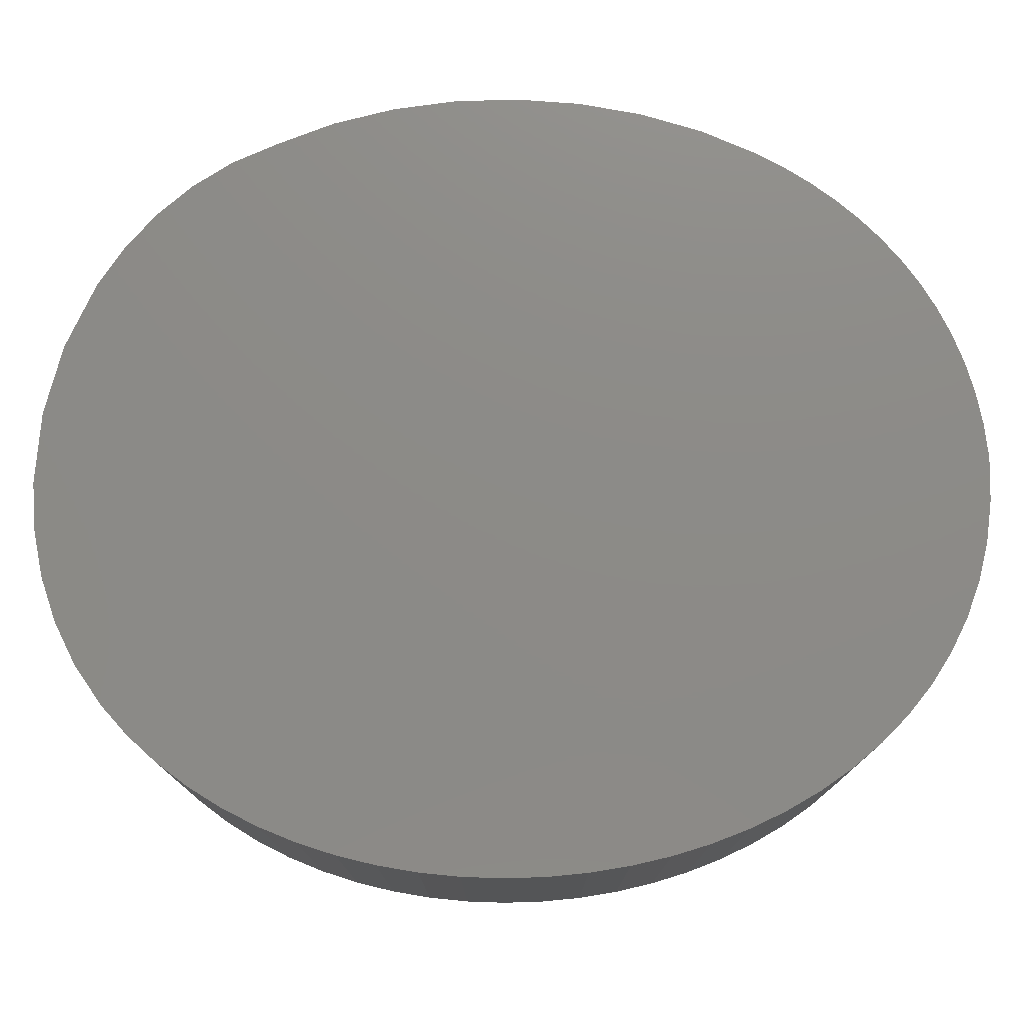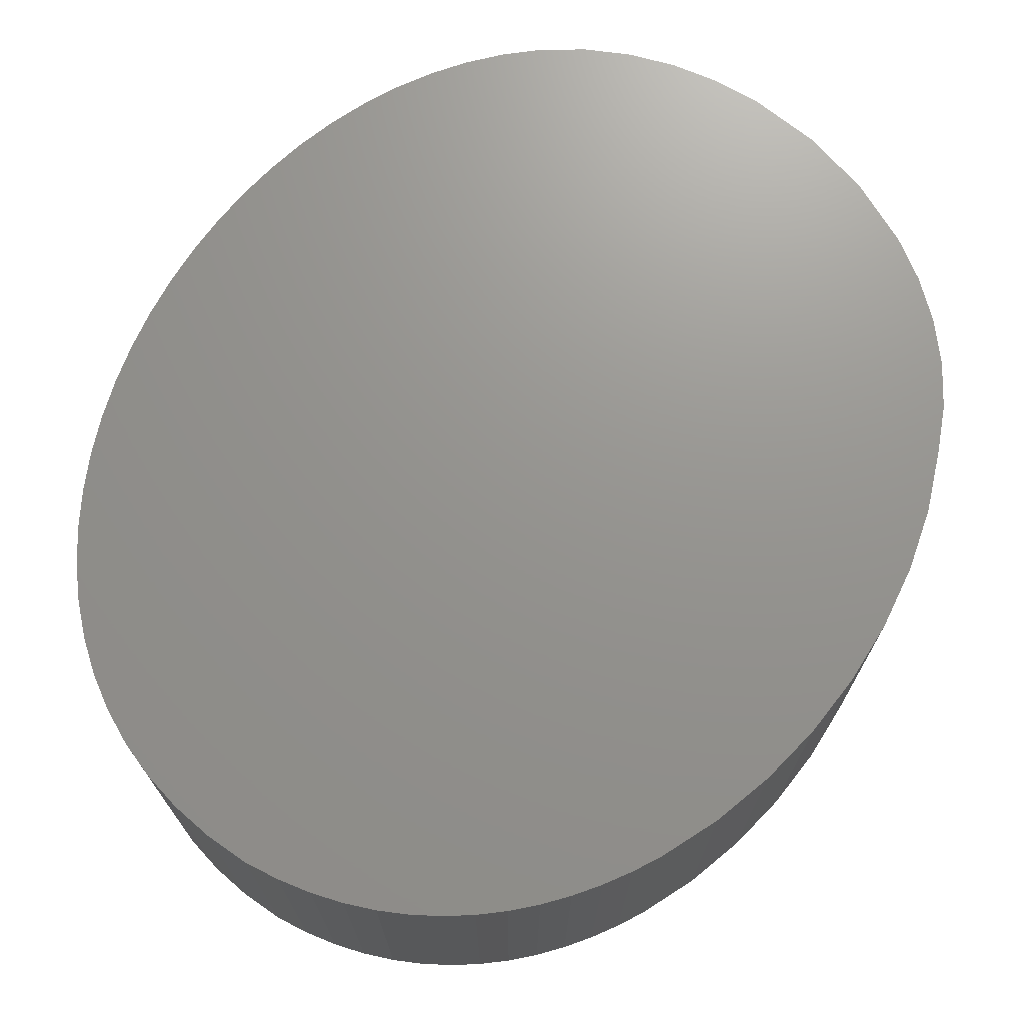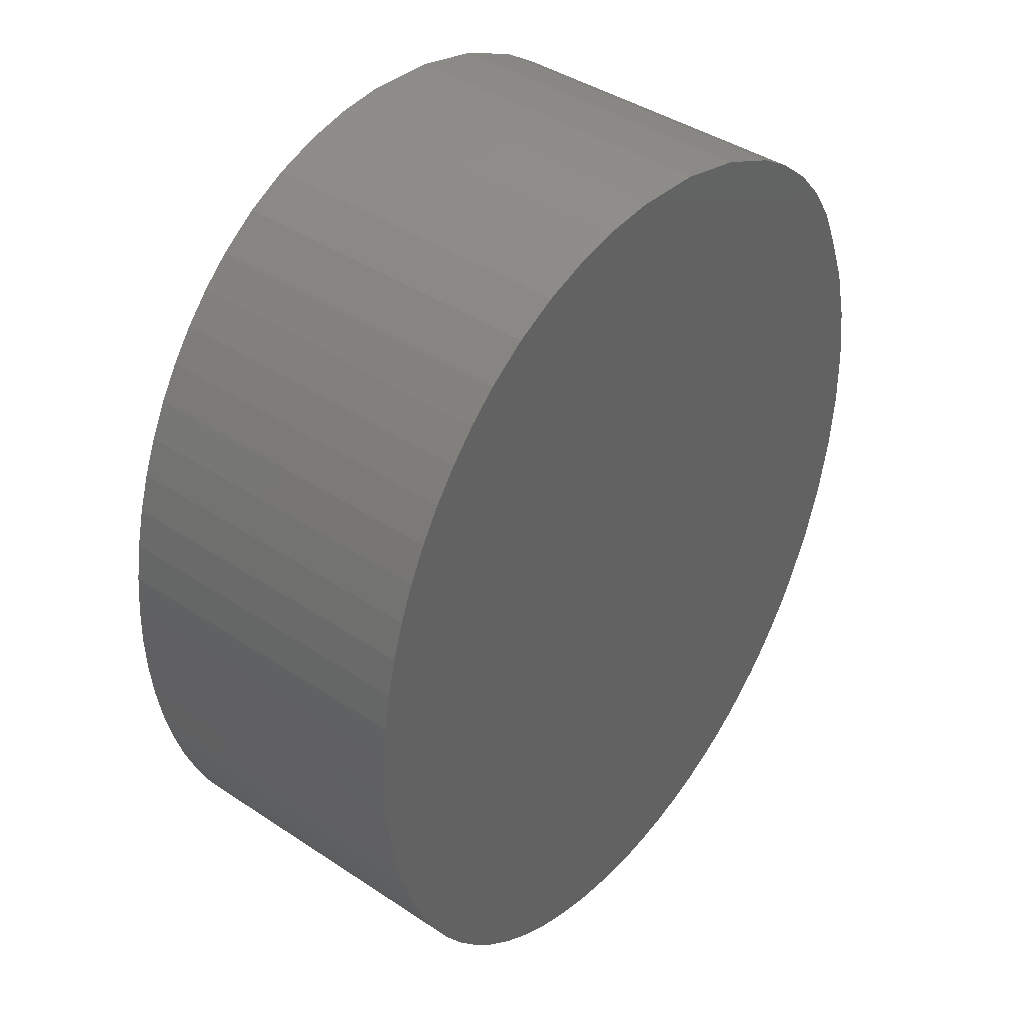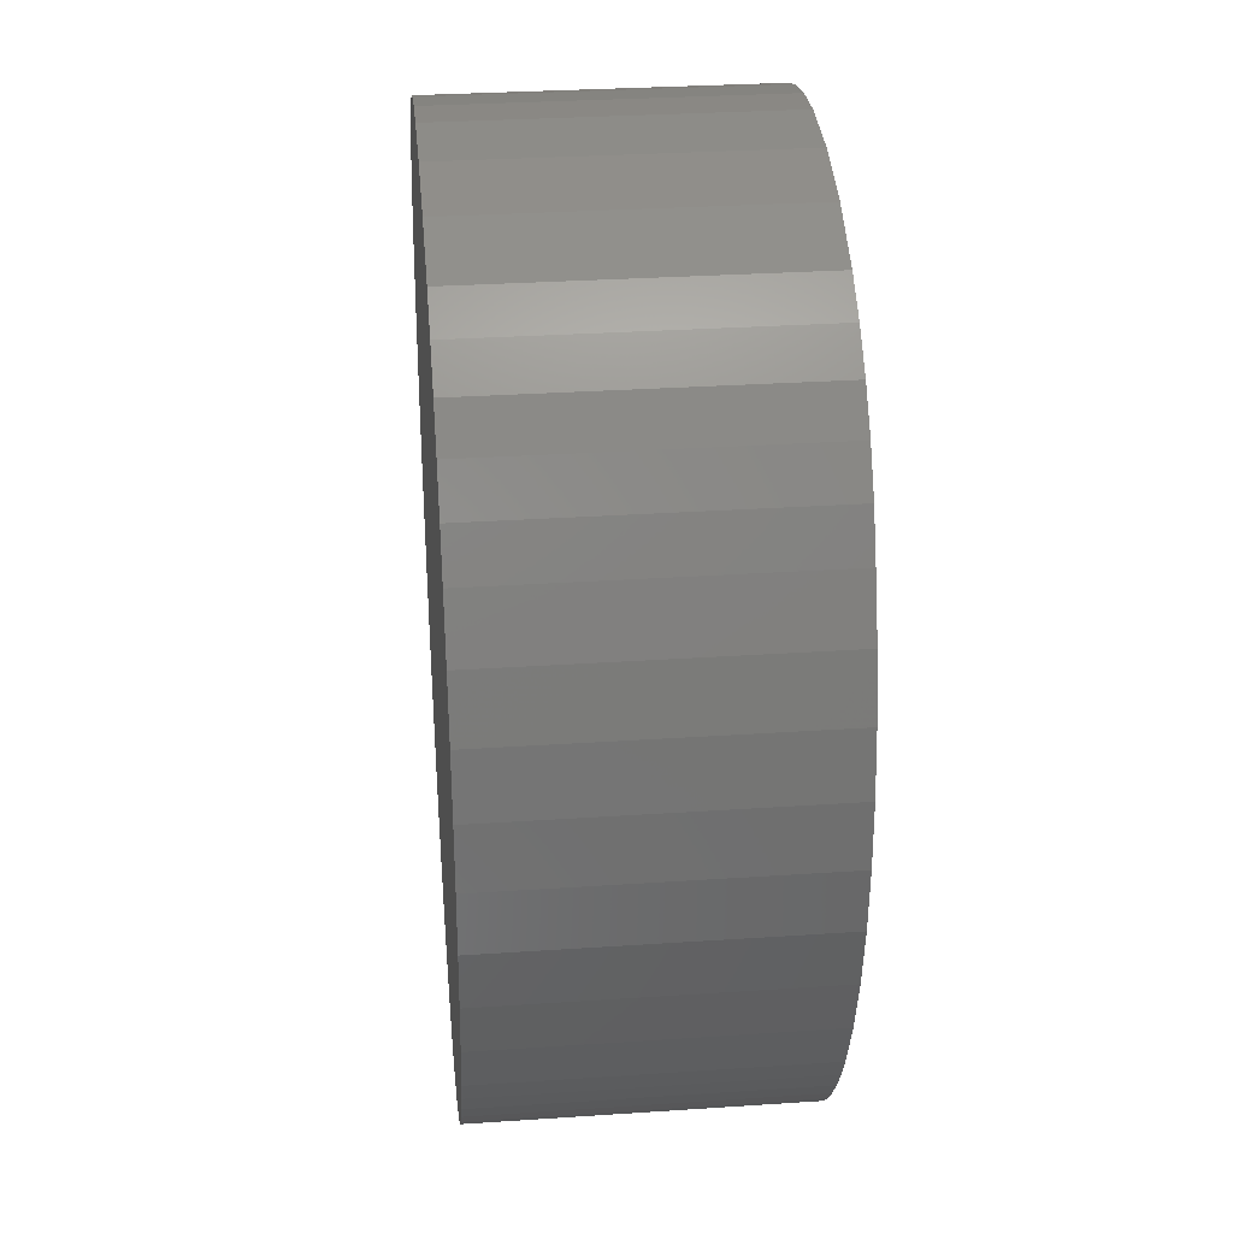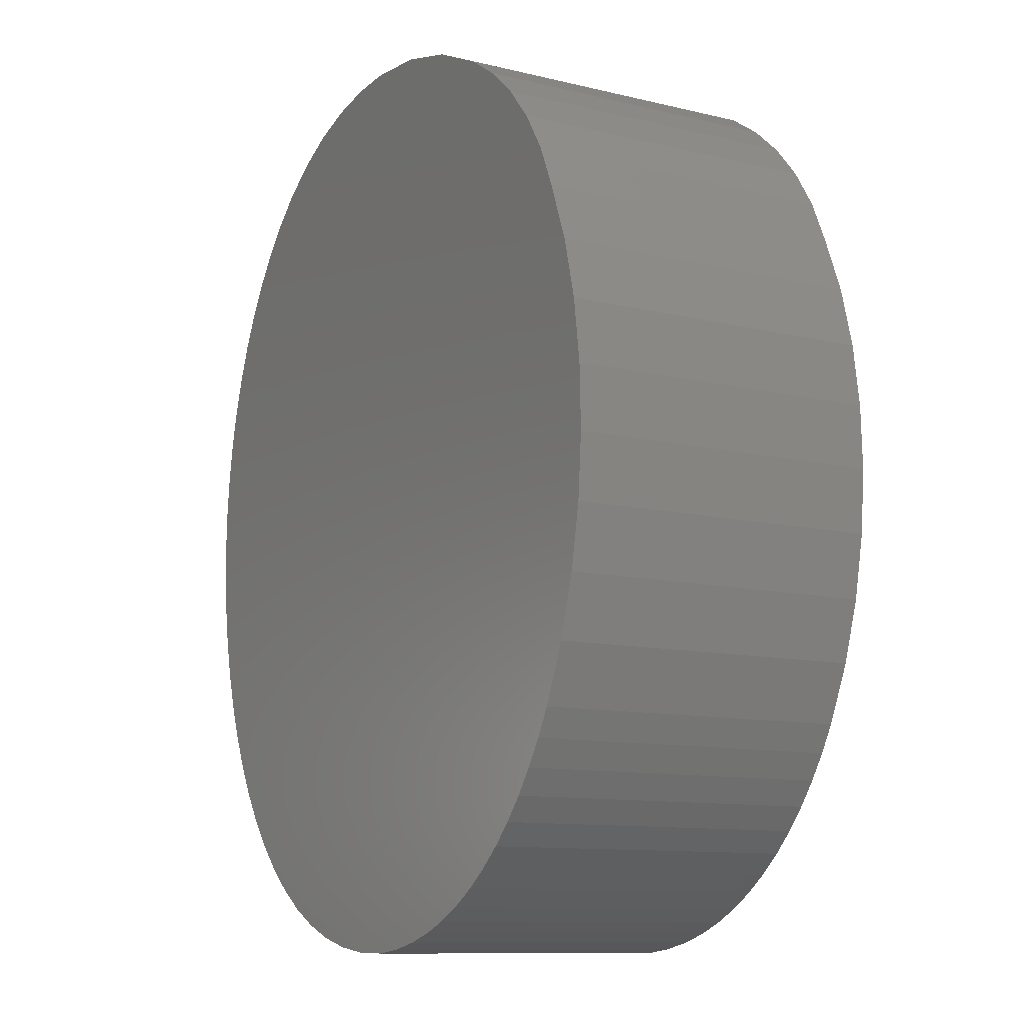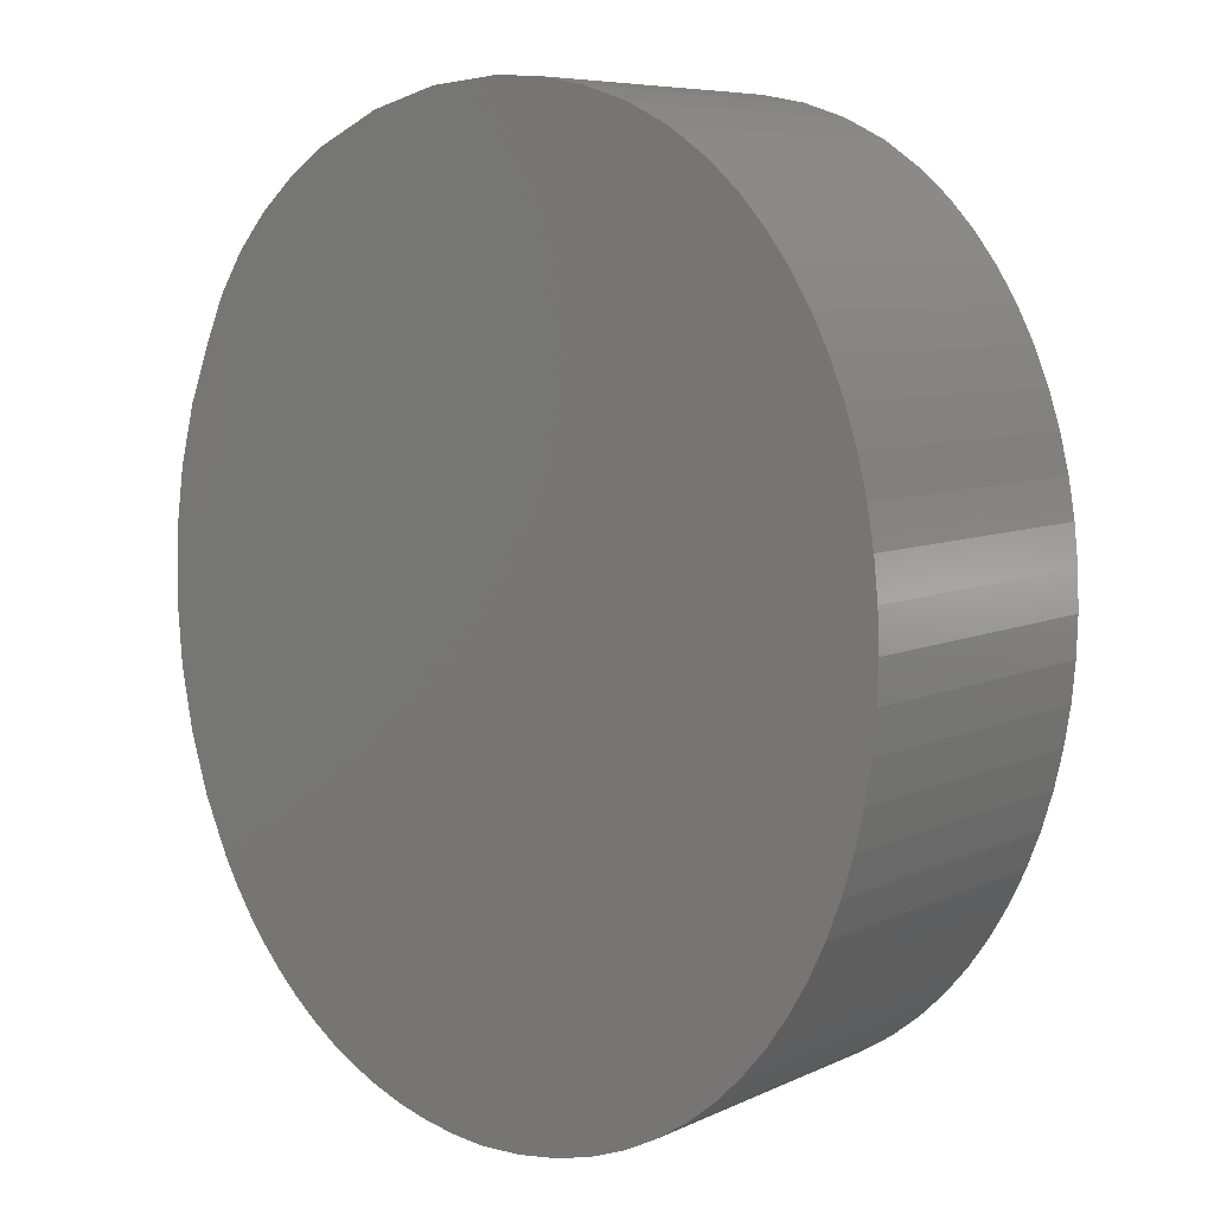
<metadata>
{"format":"stl","ext":"stl","renderer":"f3d","projection":"perspective","resolution":1024,"background":"white","views":[{"elev":76.5,"azim":-90.1,"up":"+Z"},{"elev":71.2,"azim":33.7,"up":"+Z"},{"elev":41.5,"azim":-51.2,"up":"+Y"},{"elev":30.8,"azim":84.5,"up":"+Y"},{"elev":-10.9,"azim":59.2,"up":"+Y"},{"elev":7.4,"azim":-142.1,"up":"+Y"}]}
</metadata>
<code>
# stl→obj: 126 verts, 248 faces
v 42.45 2.579 0.4
v 42.39 2.561 0.4
v 42.81 2.527 0.4
v 42.34 2.535 0.4
v 42.29 2.501 0.4
v 42.26 2.469 0.4
v 42.22 2.434 0.4
v 42.2 2.397 0.4
v 42.17 2.356 0.4
v 42.15 2.313 0.4
v 42.13 2.269 0.4
v 42.12 2.222 0.4
v 42.1 2.175 0.4
v 42.1 2.126 0.4
v 42.09 2.077 0.4
v 43.06 2.087 0.4
v 43.04 2.164 0.4
v 43.06 2.008 0.4
v 42.09 2.027 0.4
v 42.09 1.978 0.4
v 43.05 1.93 0.4
v 42.09 1.928 0.4
v 43.04 1.853 0.4
v 42.1 1.879 0.4
v 43.01 1.779 0.4
v 42.98 1.709 0.4
v 42.97 1.676 0.4
v 42.95 1.644 0.4
v 42.92 1.614 0.4
v 42.9 1.586 0.4
v 42.87 1.56 0.4
v 42.84 1.535 0.4
v 42.81 1.513 0.4
v 42.78 1.494 0.4
v 42.75 1.477 0.4
v 42.71 1.463 0.4
v 42.67 1.452 0.4
v 42.63 1.444 0.4
v 42.11 1.831 0.4
v 42.13 1.785 0.4
v 42.15 1.74 0.4
v 42.17 1.697 0.4
v 42.19 1.656 0.4
v 42.22 1.617 0.4
v 42.25 1.582 0.4
v 42.28 1.55 0.4
v 42.31 1.521 0.4
v 42.35 1.496 0.4
v 42.4 1.475 0.4
v 42.44 1.458 0.4
v 42.49 1.447 0.4
v 42.54 1.44 0.4
v 42.59 1.439 0.4
v 43.03 2.239 0.4
v 43 2.31 0.4
v 42.86 2.495 0.4
v 42.9 2.457 0.4
v 42.94 2.413 0.4
v 42.97 2.364 0.4
v 42.73 2.564 0.4
v 42.65 2.586 0.4
v 42.56 2.594 0.4
v 42.5 2.59 0.4
v 42.63 1.444 0
v 42.59 1.439 0
v 42.54 1.44 0
v 42.49 1.447 0
v 42.44 1.458 0
v 42.4 1.475 0
v 42.35 1.496 0
v 42.31 1.521 0
v 42.28 1.55 0
v 42.25 1.582 0
v 42.22 1.617 0
v 42.19 1.656 0
v 42.17 1.697 0
v 42.15 1.74 0
v 42.13 1.785 0
v 42.11 1.831 0
v 42.1 1.879 0
v 42.09 1.928 0
v 42.09 1.978 0
v 42.09 2.027 0
v 42.09 2.077 0
v 42.1 2.126 0
v 42.1 2.175 0
v 42.12 2.222 0
v 42.13 2.269 0
v 42.15 2.313 0
v 42.17 2.356 0
v 42.2 2.397 0
v 42.22 2.434 0
v 42.26 2.469 0
v 42.29 2.501 0
v 42.34 2.535 0
v 42.39 2.561 0
v 42.45 2.579 0
v 42.5 2.59 0
v 42.56 2.594 0
v 42.65 2.586 0
v 42.73 2.564 0
v 42.81 2.527 0
v 42.86 2.495 0
v 42.9 2.457 0
v 42.94 2.413 0
v 42.97 2.364 0
v 43 2.31 0
v 43.03 2.239 0
v 43.04 2.164 0
v 43.06 2.087 0
v 43.06 2.008 0
v 43.05 1.93 0
v 43.04 1.853 0
v 43.01 1.779 0
v 42.98 1.709 0
v 42.97 1.676 0
v 42.95 1.644 0
v 42.92 1.614 0
v 42.9 1.586 0
v 42.87 1.56 0
v 42.84 1.535 0
v 42.81 1.513 0
v 42.78 1.494 0
v 42.75 1.477 0
v 42.71 1.463 0
v 42.67 1.452 0
f 1 2 3
f 3 2 4
f 3 4 5
f 5 6 3
f 3 6 7
f 3 7 8
f 8 9 3
f 3 9 10
f 3 10 11
f 11 12 3
f 3 12 13
f 3 13 14
f 14 15 3
f 3 15 16
f 3 16 17
f 16 15 18
f 18 15 19
f 18 19 20
f 18 20 21
f 21 20 22
f 21 22 23
f 23 22 24
f 23 24 25
f 25 24 26
f 26 24 27
f 27 24 28
f 28 24 29
f 29 24 30
f 30 24 31
f 31 24 32
f 32 24 33
f 33 24 34
f 34 24 35
f 35 24 36
f 36 24 37
f 37 24 38
f 38 24 39
f 38 39 40
f 40 41 38
f 38 41 42
f 38 42 43
f 43 44 38
f 38 44 45
f 38 45 46
f 46 47 38
f 38 47 48
f 38 48 49
f 49 50 38
f 38 50 51
f 38 51 52
f 52 53 38
f 17 54 3
f 3 54 55
f 3 55 56
f 56 55 57
f 57 55 58
f 58 55 59
f 60 61 3
f 3 61 62
f 3 62 63
f 63 1 3
f 38 53 64
f 64 53 65
f 53 52 65
f 65 52 66
f 52 51 66
f 66 51 67
f 51 50 67
f 67 50 68
f 50 49 68
f 68 49 69
f 49 48 69
f 69 48 70
f 48 47 70
f 70 47 71
f 47 46 71
f 71 46 72
f 46 45 72
f 72 45 73
f 45 44 73
f 73 44 74
f 44 43 74
f 74 43 75
f 43 42 75
f 75 42 76
f 42 41 76
f 76 41 77
f 41 40 77
f 77 40 78
f 40 39 78
f 78 39 79
f 39 24 79
f 79 24 80
f 24 22 80
f 80 22 81
f 22 20 81
f 81 20 82
f 20 19 82
f 82 19 83
f 19 15 83
f 83 15 84
f 15 14 84
f 84 14 85
f 14 13 85
f 85 13 86
f 13 12 86
f 86 12 87
f 12 11 87
f 87 11 88
f 11 10 88
f 88 10 89
f 10 9 89
f 89 9 90
f 9 8 90
f 90 8 91
f 8 7 91
f 91 7 92
f 7 6 92
f 92 6 93
f 6 5 93
f 93 5 94
f 5 4 94
f 94 4 95
f 4 2 95
f 95 2 96
f 2 1 96
f 96 1 97
f 1 63 97
f 97 63 98
f 63 62 98
f 98 62 99
f 62 61 99
f 99 61 100
f 61 60 100
f 100 60 101
f 60 3 101
f 101 3 102
f 3 56 102
f 102 56 103
f 56 57 103
f 103 57 104
f 57 58 104
f 104 58 105
f 58 59 105
f 105 59 106
f 59 55 106
f 106 55 107
f 55 54 107
f 107 54 108
f 54 17 108
f 108 17 109
f 17 16 109
f 109 16 110
f 16 18 110
f 110 18 111
f 18 21 111
f 111 21 112
f 21 23 112
f 112 23 113
f 23 25 113
f 113 25 114
f 25 26 114
f 114 26 115
f 26 27 115
f 115 27 116
f 27 28 116
f 116 28 117
f 28 29 117
f 117 29 118
f 29 30 118
f 118 30 119
f 30 31 119
f 119 31 120
f 31 32 120
f 120 32 121
f 32 33 121
f 121 33 122
f 33 34 122
f 122 34 123
f 34 35 123
f 123 35 124
f 35 36 124
f 124 36 125
f 36 37 125
f 125 37 126
f 37 38 126
f 126 38 64
f 93 94 102
f 102 94 95
f 102 95 96
f 96 97 102
f 102 97 98
f 102 98 99
f 99 100 102
f 102 100 101
f 103 107 102
f 102 107 108
f 102 108 109
f 103 104 107
f 107 104 105
f 107 105 106
f 109 110 102
f 102 110 84
f 102 84 85
f 110 111 84
f 84 111 83
f 83 111 82
f 82 111 112
f 82 112 81
f 81 112 113
f 81 113 80
f 80 113 114
f 80 114 115
f 115 116 80
f 80 116 117
f 80 117 118
f 118 119 80
f 80 119 120
f 80 120 121
f 121 122 80
f 80 122 123
f 80 123 124
f 124 125 80
f 80 125 126
f 80 126 64
f 65 66 64
f 64 66 67
f 64 67 68
f 68 69 64
f 64 69 70
f 64 70 71
f 71 72 64
f 64 72 73
f 64 73 74
f 74 75 64
f 64 75 76
f 64 76 77
f 77 78 64
f 64 78 79
f 64 79 80
f 85 86 102
f 102 86 87
f 102 87 88
f 88 89 102
f 102 89 90
f 102 90 91
f 91 92 102
f 102 92 93

</code>
